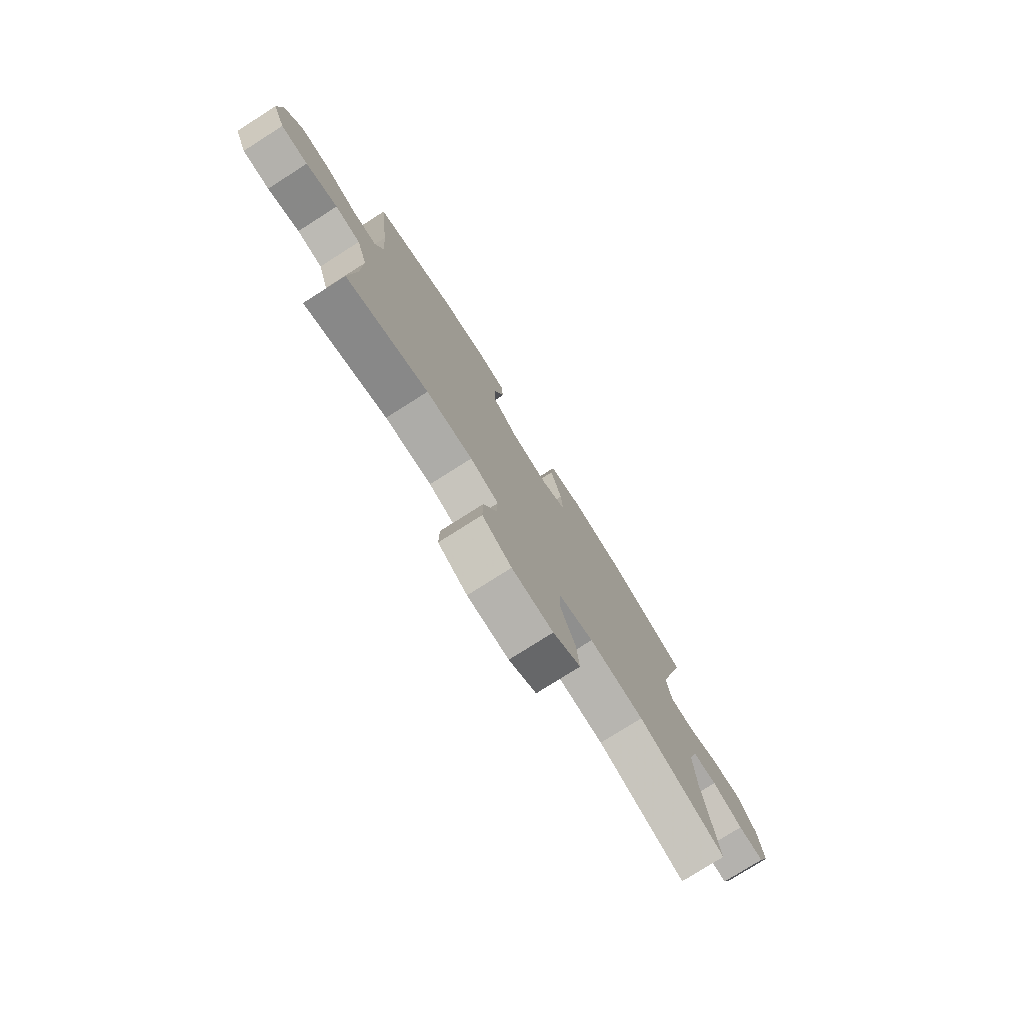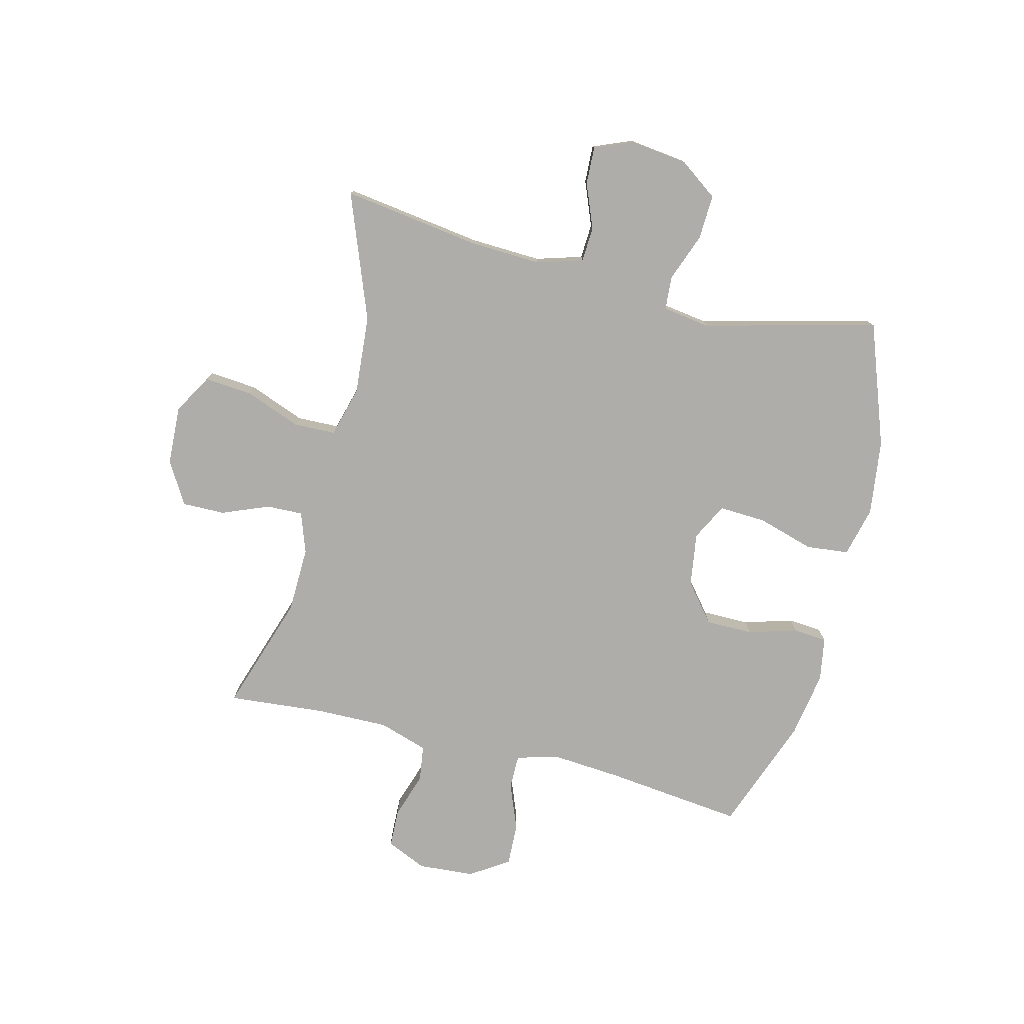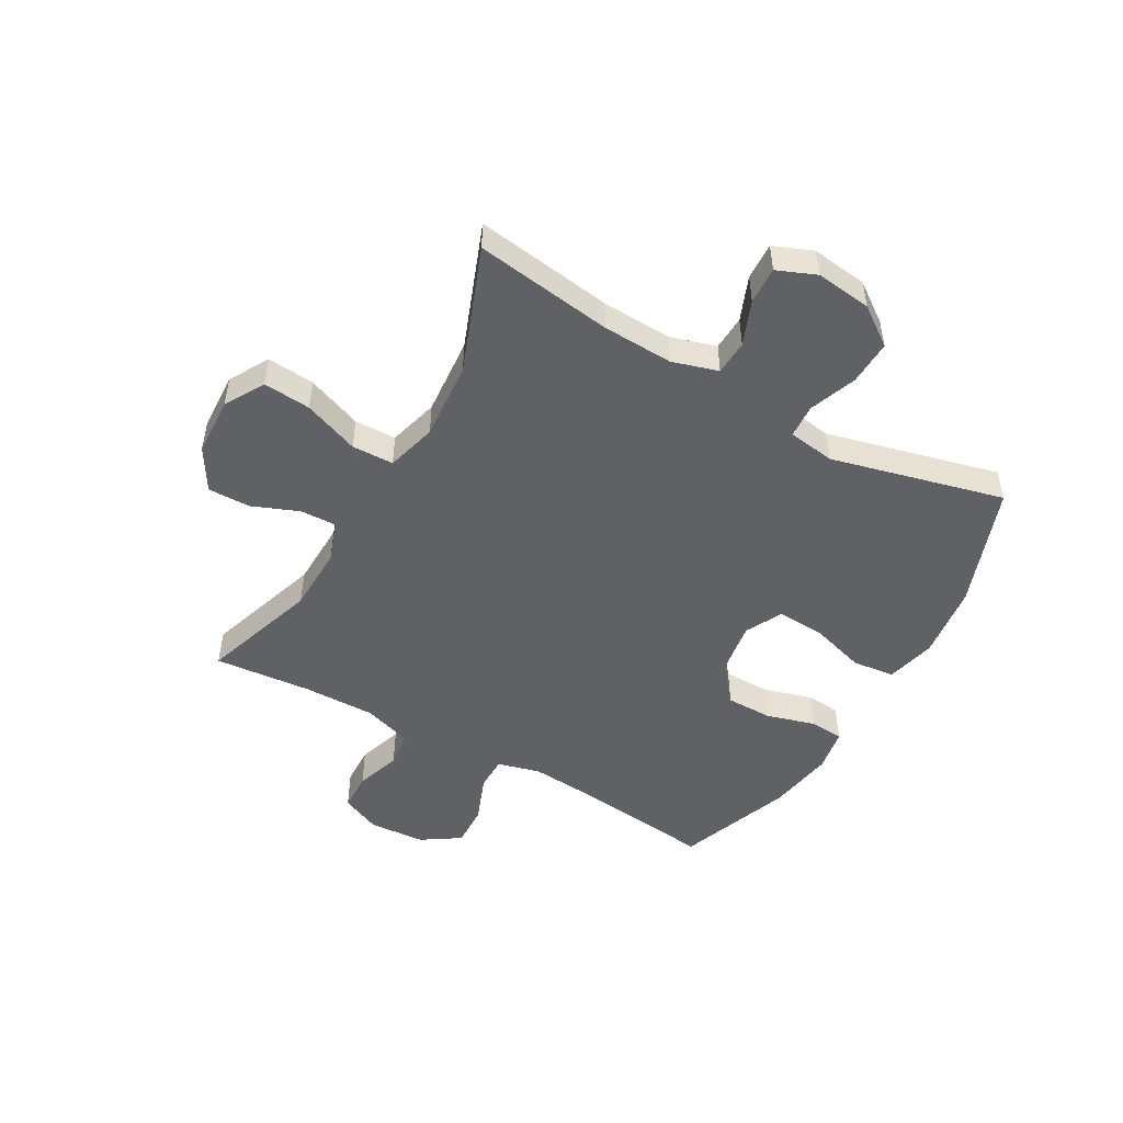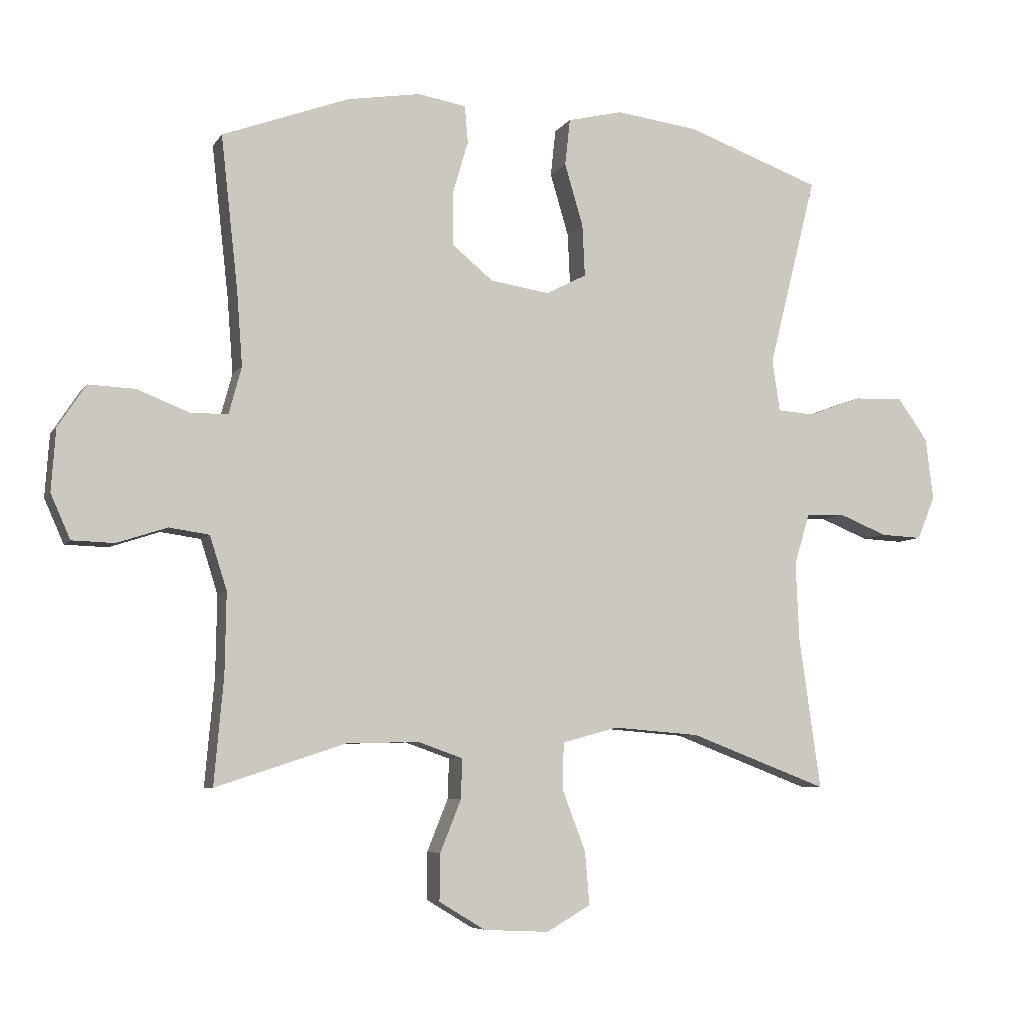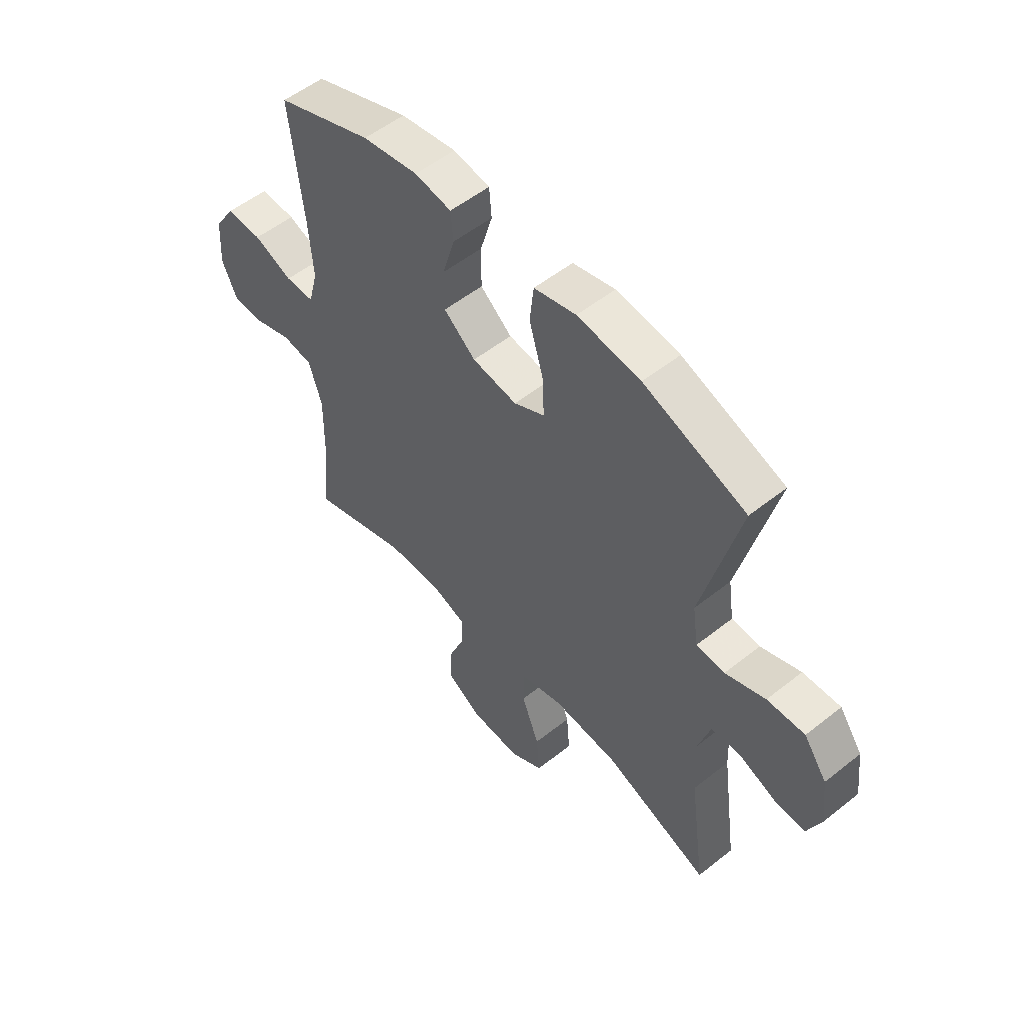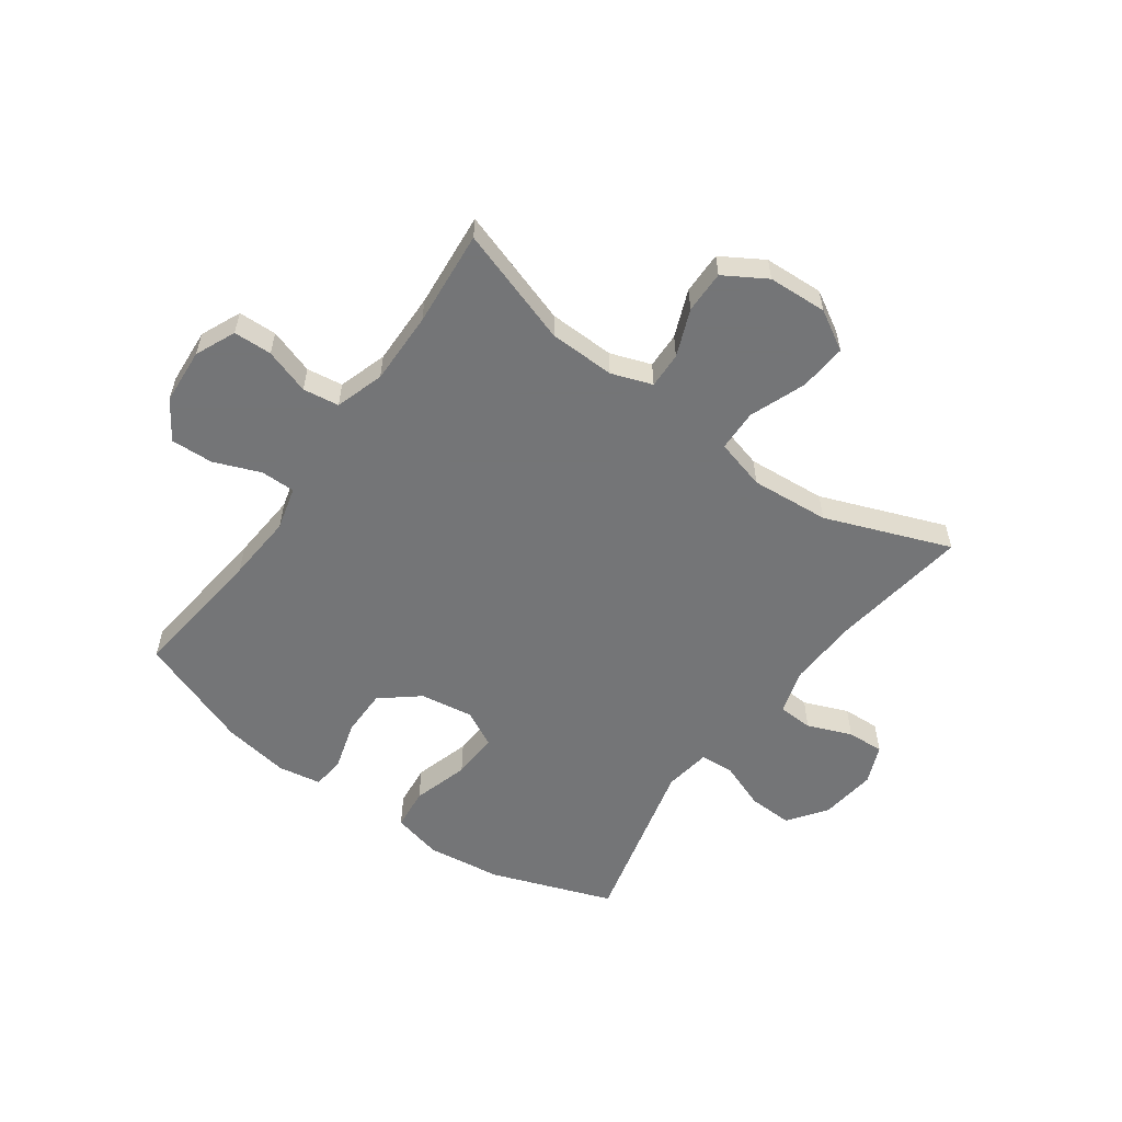
<metadata>
{"format":"obj","ext":"obj","renderer":"f3d","projection":"perspective","resolution":1024,"background":"white","views":[{"elev":-77.8,"azim":122.4,"up":"+Z"},{"elev":-77.4,"azim":-104.1,"up":"+Y"},{"elev":-49.6,"azim":-119.6,"up":"+Y"},{"elev":-6.3,"azim":161.5,"up":"+Z"},{"elev":53.9,"azim":-130.2,"up":"+Z"},{"elev":-56.4,"azim":144.3,"up":"+Y"}]}
</metadata>
<code>
v 0.5 0.07 0.5
v 0.473 0.07 0.258
v 0.464 0.07 0.14
v 0.484 0.07 0.065
v 0.544 0.07 0.065
v 0.625 0.07 0.097
v 0.699 0.07 0.1
v 0.743 0.07 0.033
v 0.75 0.07 -0.065
v 0.719 0.07 -0.135
v 0.652 0.07 -0.137
v 0.573 0.07 -0.111
v 0.51 0.07 -0.12
v 0.483 0.07 -0.205
v 0.485 0.07 -0.332
v 0.5 0.07 -0.5
v 0.296 0.07 -0.433
v 0.181 0.07 -0.43
v 0.11 0.07 -0.455
v 0.112 0.07 -0.518
v 0.145 0.07 -0.6
v 0.146 0.07 -0.674
v 0.073 0.07 -0.718
v -0.03 0.07 -0.723
v -0.099 0.07 -0.683
v -0.092 0.07 -0.6
v -0.055 0.07 -0.503
v -0.057 0.07 -0.43
v -0.145 0.07 -0.406
v -0.282 0.07 -0.417
v -0.5 0.07 -0.5
v -0.466 0.07 -0.259
v -0.461 0.07 -0.136
v -0.485 0.07 -0.056
v -0.546 0.07 -0.053
v -0.623 0.07 -0.084
v -0.688 0.07 -0.087
v -0.716 0.07 -0.019
v -0.704 0.07 0.079
v -0.656 0.07 0.146
v -0.578 0.07 0.143
v -0.495 0.07 0.112
v -0.436 0.07 0.116
v -0.424 0.07 0.198
v -0.5 0.07 0.5
v -0.288 0.07 0.577
v -0.157 0.07 0.594
v -0.07 0.07 0.573
v -0.062 0.07 0.499
v -0.091 0.07 0.401
v -0.095 0.07 0.319
v -0.031 0.07 0.286
v 0.062 0.07 0.3
v 0.128 0.07 0.354
v 0.128 0.07 0.436
v 0.103 0.07 0.521
v 0.108 0.07 0.58
v 0.184 0.07 0.593
v 0.3 0.07 0.574
v 0.5 0 0.5
v 0.473 0 0.258
v 0.464 0 0.14
v 0.484 0 0.065
v 0.544 0 0.065
v 0.625 0 0.097
v 0.699 0 0.1
v 0.743 0 0.033
v 0.75 0 -0.065
v 0.719 0 -0.135
v 0.652 0 -0.137
v 0.573 0 -0.111
v 0.51 0 -0.12
v 0.483 0 -0.205
v 0.485 0 -0.332
v 0.5 0 -0.5
v 0.296 0 -0.433
v 0.181 0 -0.43
v 0.11 0 -0.455
v 0.112 0 -0.518
v 0.145 0 -0.6
v 0.146 0 -0.674
v 0.073 0 -0.718
v -0.03 0 -0.723
v -0.099 0 -0.683
v -0.092 0 -0.6
v -0.055 0 -0.503
v -0.057 0 -0.43
v -0.145 0 -0.406
v -0.282 0 -0.417
v -0.5 0 -0.5
v -0.466 0 -0.259
v -0.461 0 -0.136
v -0.485 0 -0.056
v -0.546 0 -0.053
v -0.623 0 -0.084
v -0.688 0 -0.087
v -0.716 0 -0.019
v -0.704 0 0.079
v -0.656 0 0.146
v -0.578 0 0.143
v -0.495 0 0.112
v -0.436 0 0.116
v -0.424 0 0.198
v -0.5 0 0.5
v -0.288 0 0.577
v -0.157 0 0.594
v -0.07 0 0.573
v -0.062 0 0.499
v -0.091 0 0.401
v -0.095 0 0.319
v -0.031 0 0.286
v 0.062 0 0.3
v 0.128 0 0.354
v 0.128 0 0.436
v 0.103 0 0.521
v 0.108 0 0.58
v 0.184 0 0.593
v 0.3 0 0.574
f 58 59 1 2
f 55 56 57 58
f 54 55 58 2
f 53 54 2 3
f 52 53 3 4
f 47 48 49 50
f 47 50 51
f 44 45 46 47
f 43 44 47 51
f 39 40 41 42
f 39 42 43
f 38 39 43
f 35 36 37 38
f 34 35 38 43
f 33 34 43 51
f 30 31 32
f 29 30 32 33
f 28 29 33 51
f 24 25 26 27
f 24 27 28
f 20 21 22 23
f 19 20 23 24
f 15 16 17
f 14 15 17 18
f 13 14 18 19
f 9 10 11 12
f 9 12 13
f 8 9 13
f 5 6 7 8
f 4 5 8 13
f 52 4 13 19
f 28 51 52
f 19 24 28 52
f 61 60 118 117
f 117 116 115 114
f 61 117 114 113
f 62 61 113 112
f 63 62 112 111
f 109 108 107 106
f 110 109 106
f 106 105 104 103
f 110 106 103 102
f 101 100 99 98
f 102 101 98
f 102 98 97
f 97 96 95 94
f 102 97 94 93
f 110 102 93 92
f 91 90 89
f 92 91 89 88
f 110 92 88 87
f 86 85 84 83
f 87 86 83
f 82 81 80 79
f 83 82 79 78
f 76 75 74
f 77 76 74 73
f 78 77 73 72
f 71 70 69 68
f 72 71 68
f 72 68 67
f 67 66 65 64
f 72 67 64 63
f 78 72 63 111
f 111 110 87
f 111 87 83 78
f 1 60 61 2
f 2 61 62 3
f 3 62 63 4
f 4 63 64 5
f 5 64 65 6
f 6 65 66 7
f 7 66 67 8
f 8 67 68 9
f 9 68 69 10
f 10 69 70 11
f 11 70 71 12
f 12 71 72 13
f 13 72 73 14
f 14 73 74 15
f 15 74 75 16
f 16 75 76 17
f 17 76 77 18
f 18 77 78 19
f 19 78 79 20
f 20 79 80 21
f 21 80 81 22
f 22 81 82 23
f 23 82 83 24
f 24 83 84 25
f 25 84 85 26
f 26 85 86 27
f 27 86 87 28
f 28 87 88 29
f 29 88 89 30
f 30 89 90 31
f 31 90 91 32
f 32 91 92 33
f 33 92 93 34
f 34 93 94 35
f 35 94 95 36
f 36 95 96 37
f 37 96 97 38
f 38 97 98 39
f 39 98 99 40
f 40 99 100 41
f 41 100 101 42
f 42 101 102 43
f 43 102 103 44
f 44 103 104 45
f 45 104 105 46
f 46 105 106 47
f 47 106 107 48
f 48 107 108 49
f 49 108 109 50
f 50 109 110 51
f 51 110 111 52
f 52 111 112 53
f 53 112 113 54
f 54 113 114 55
f 55 114 115 56
f 56 115 116 57
f 57 116 117 58
f 58 117 118 59
f 59 118 60 1

</code>
